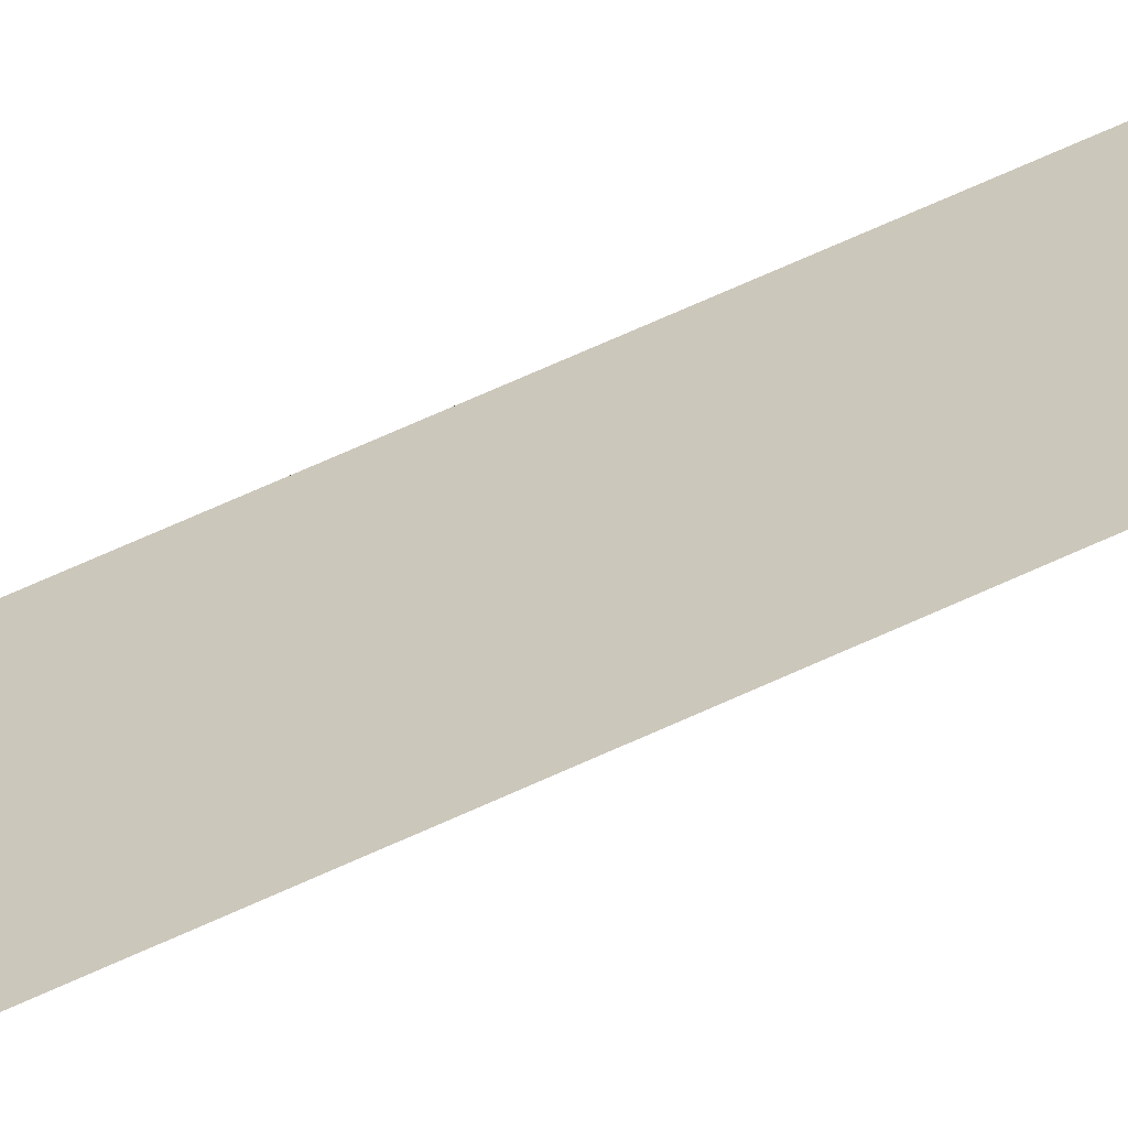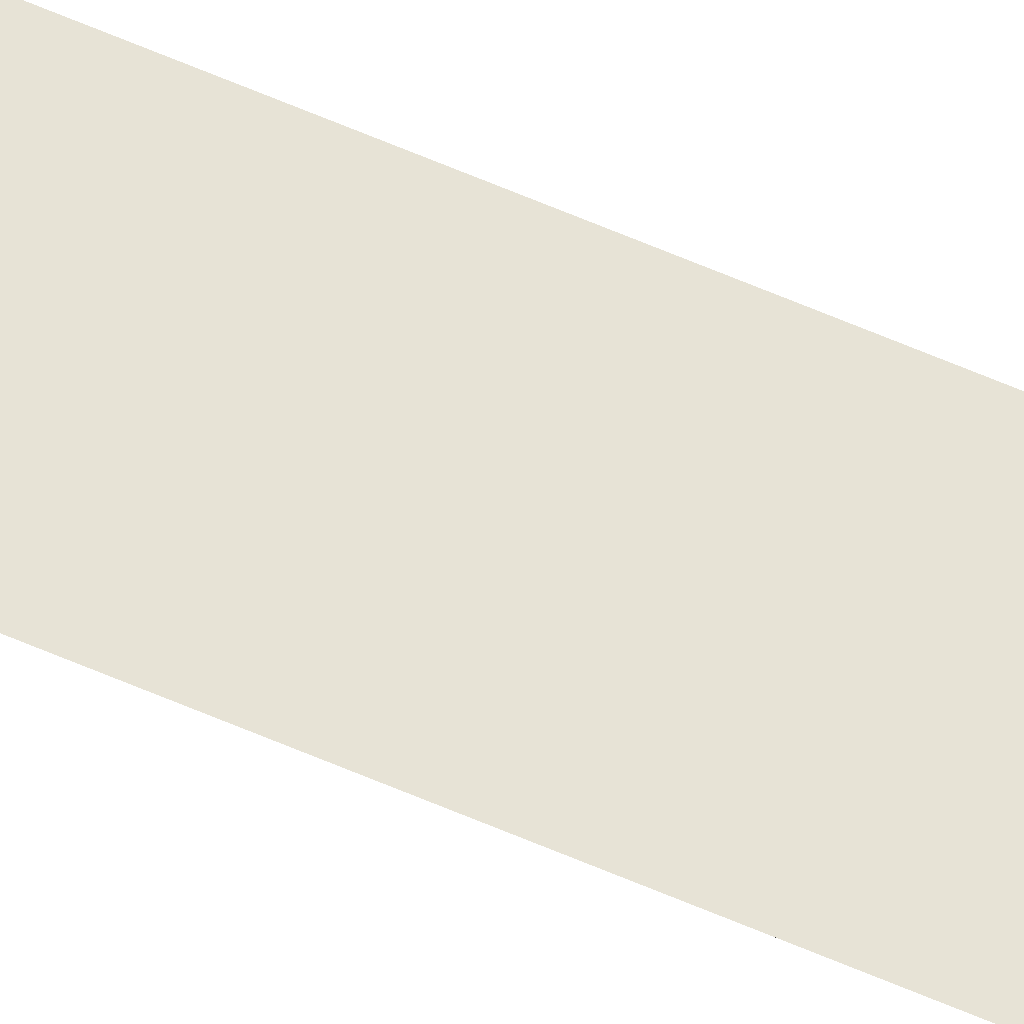
<metadata>
{"format":"obj","ext":"obj","renderer":"f3d","projection":"perspective","resolution":1024,"background":"white","views":[{"elev":21.7,"azim":-139.0,"up":"+Y"},{"elev":62.6,"azim":113.8,"up":"+Y"}]}
</metadata>
<code>
o All_Top.297_Mesh.310
v -9.092 0.4508 15.42
v -9.092 0.4508 18.48
v -9.092 0.4508 18.14
v -9.092 0.4508 17.8
v -9.092 0.4508 17.46
v -9.092 0.4508 17.12
v -9.092 0.4508 16.78
v -9.092 0.4508 16.44
v -9.092 0.4508 16.1
v -9.092 0.4508 15.76
v -9.142 0.4508 18.48
v -9.142 0.4508 18.14
v -9.142 0.4508 17.8
v -9.142 0.4508 17.46
v -9.142 0.4508 17.12
v -9.142 0.4508 16.78
v -9.142 0.4508 16.44
v -9.142 0.4508 16.1
v -9.142 0.4508 15.76
v -9.142 0.4508 15.42
f 2 3 4 5 6 7 8 9 10 1 20 19 18 17 16 15 14 13 12 11

</code>
